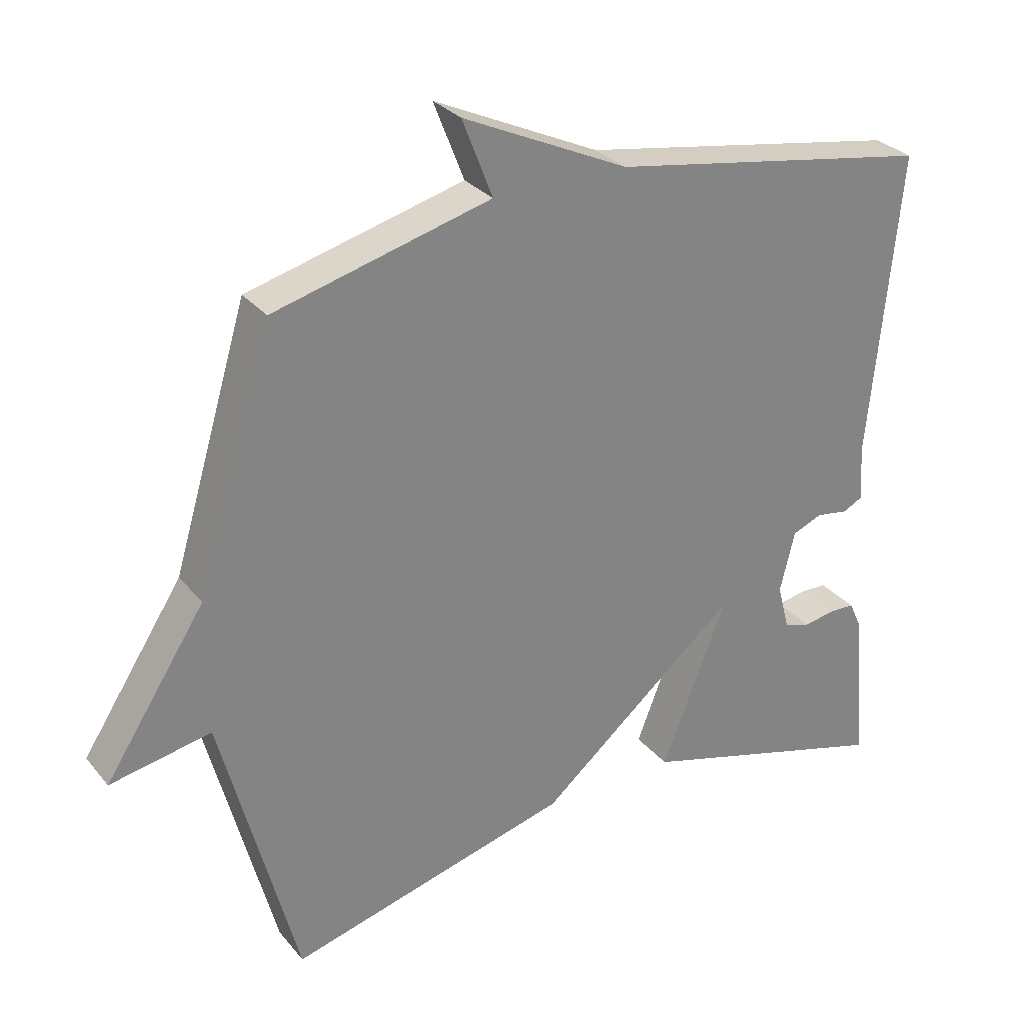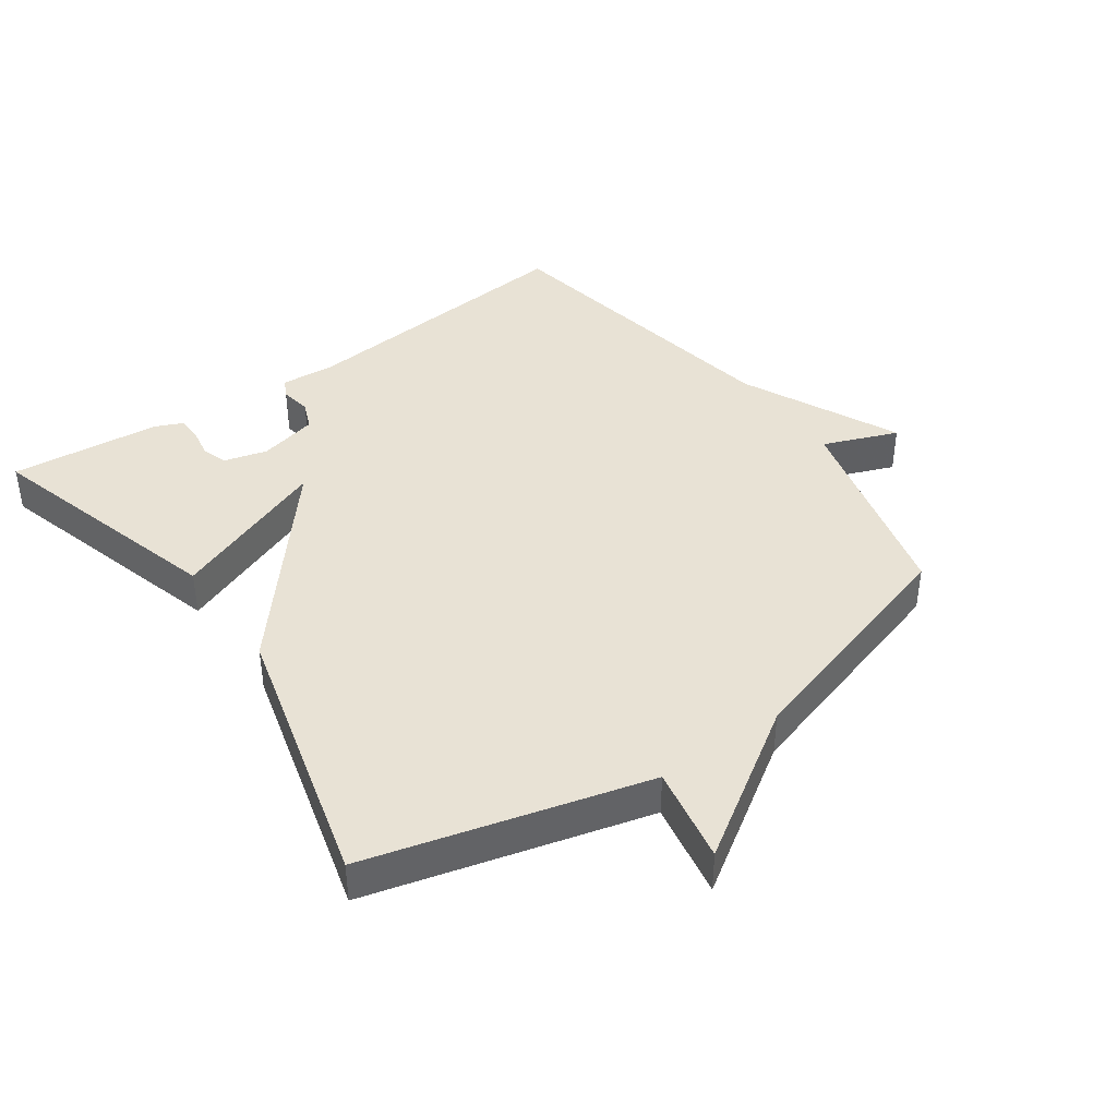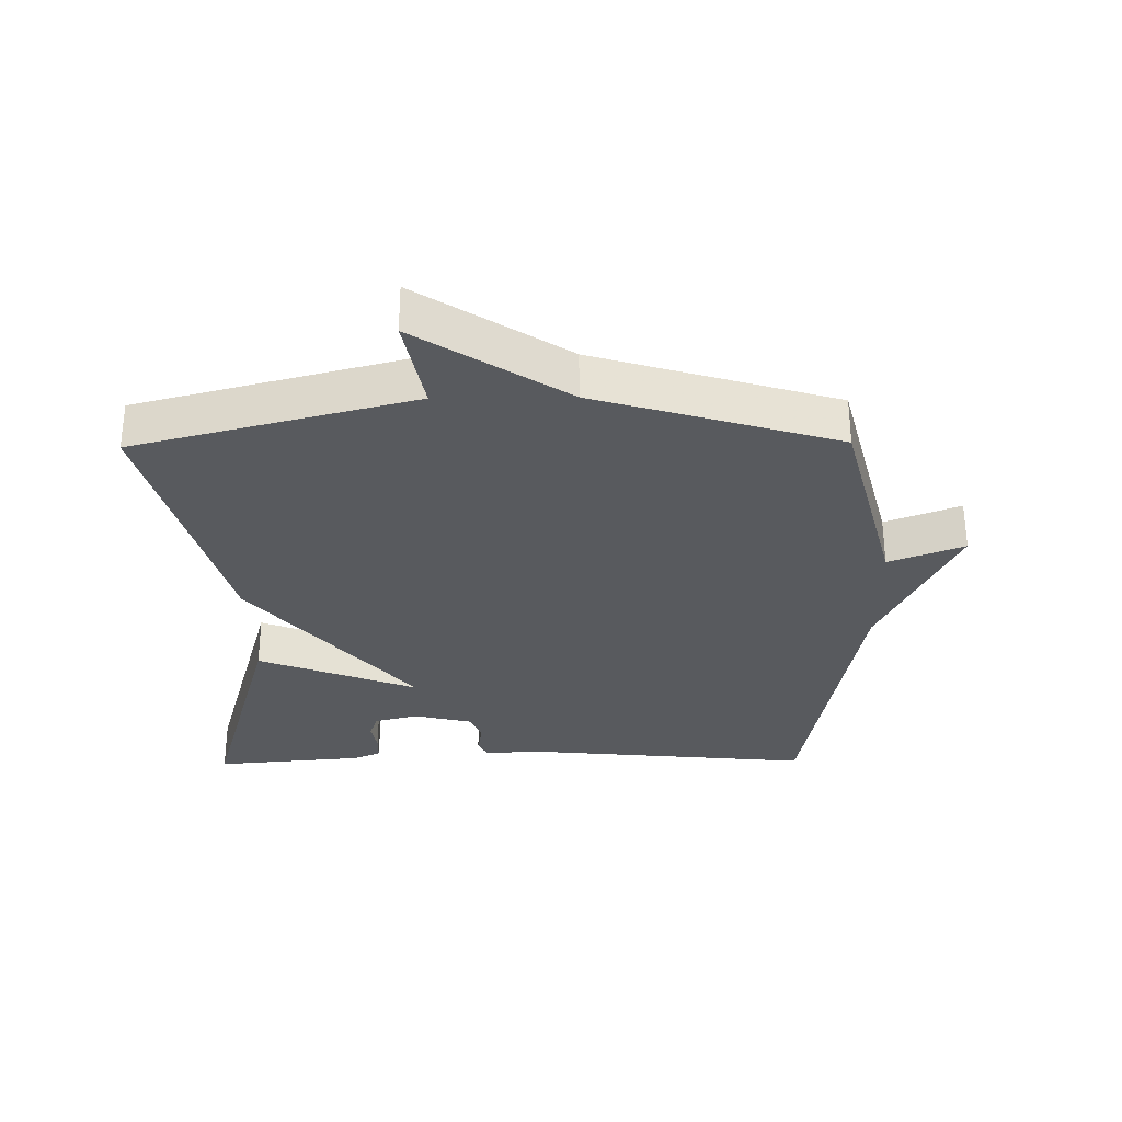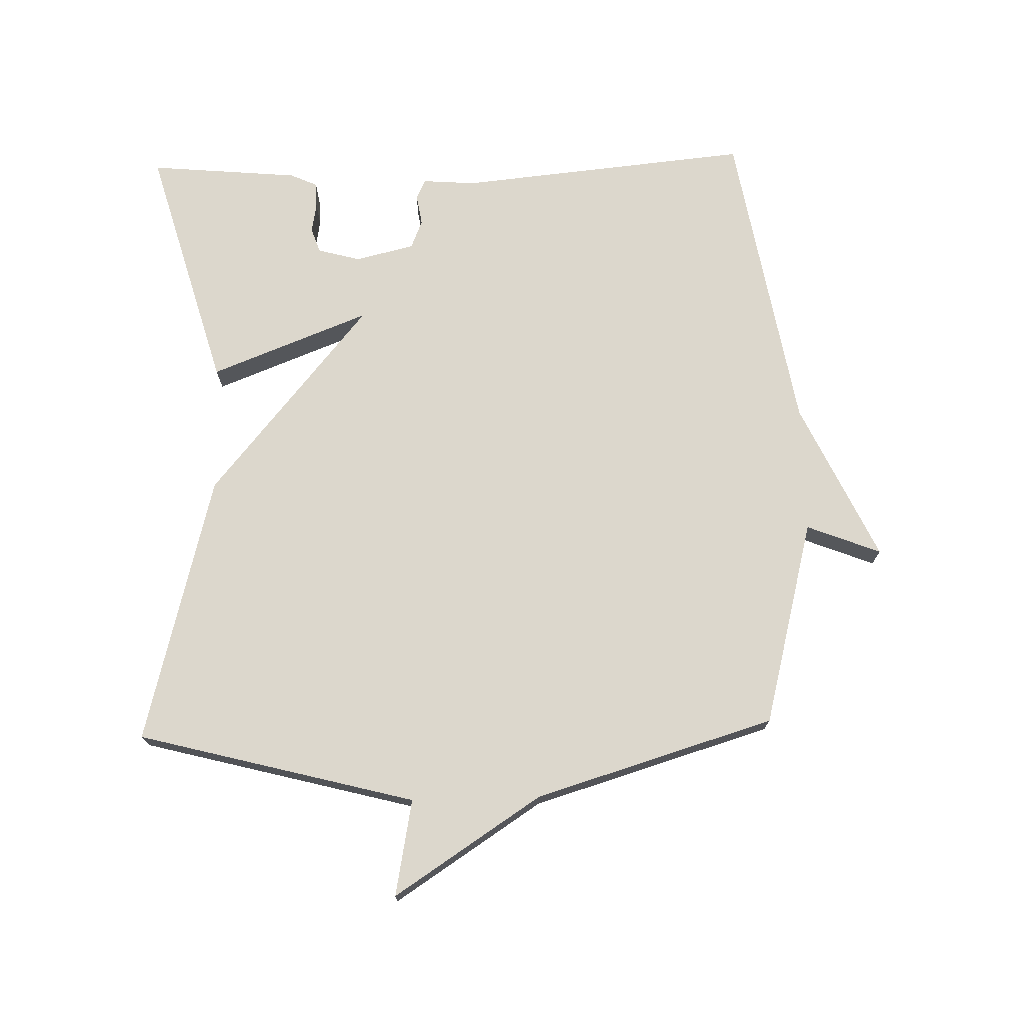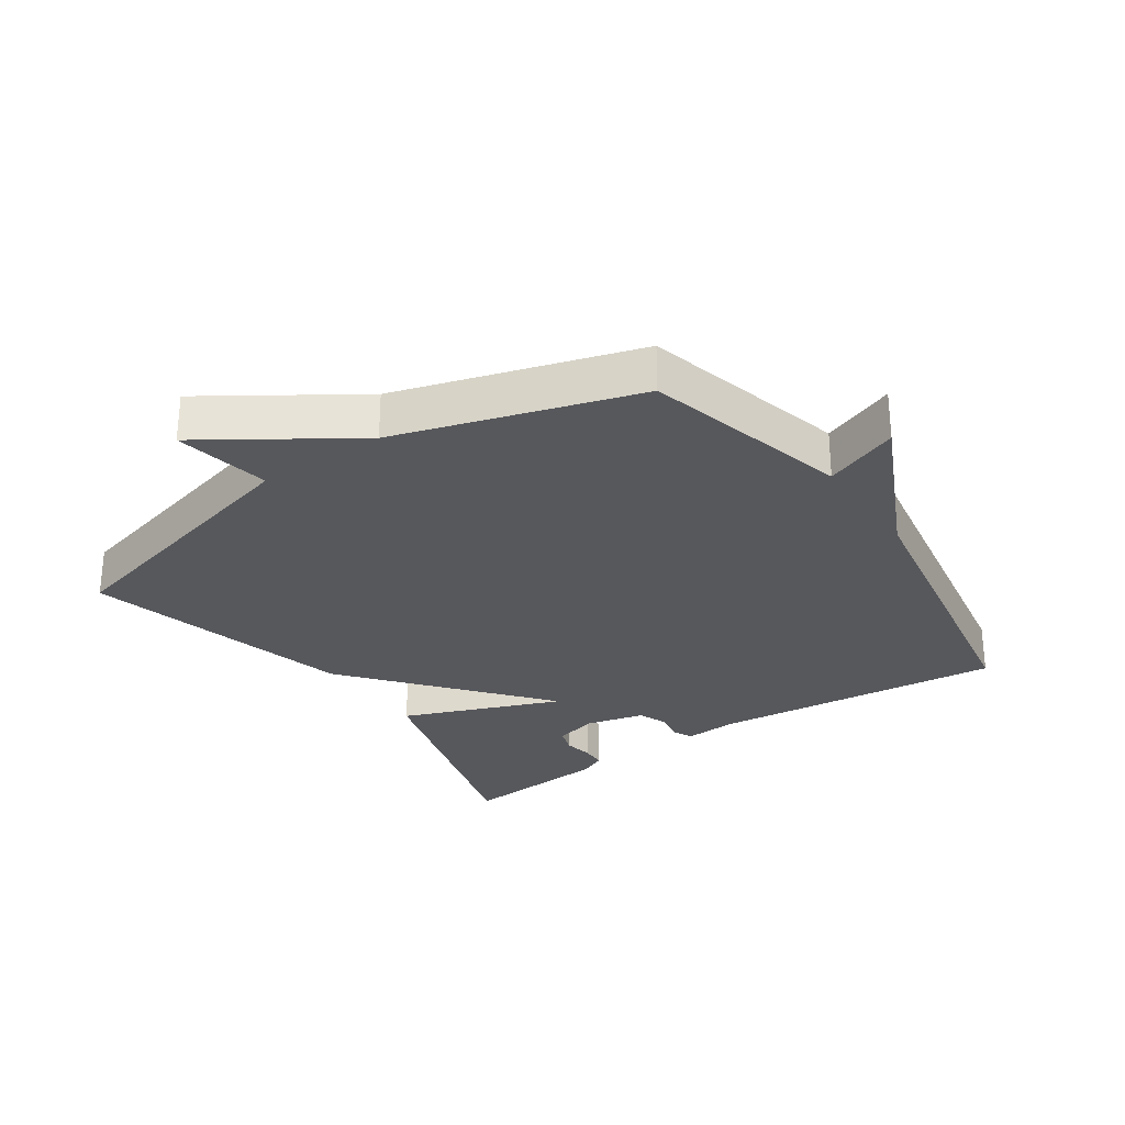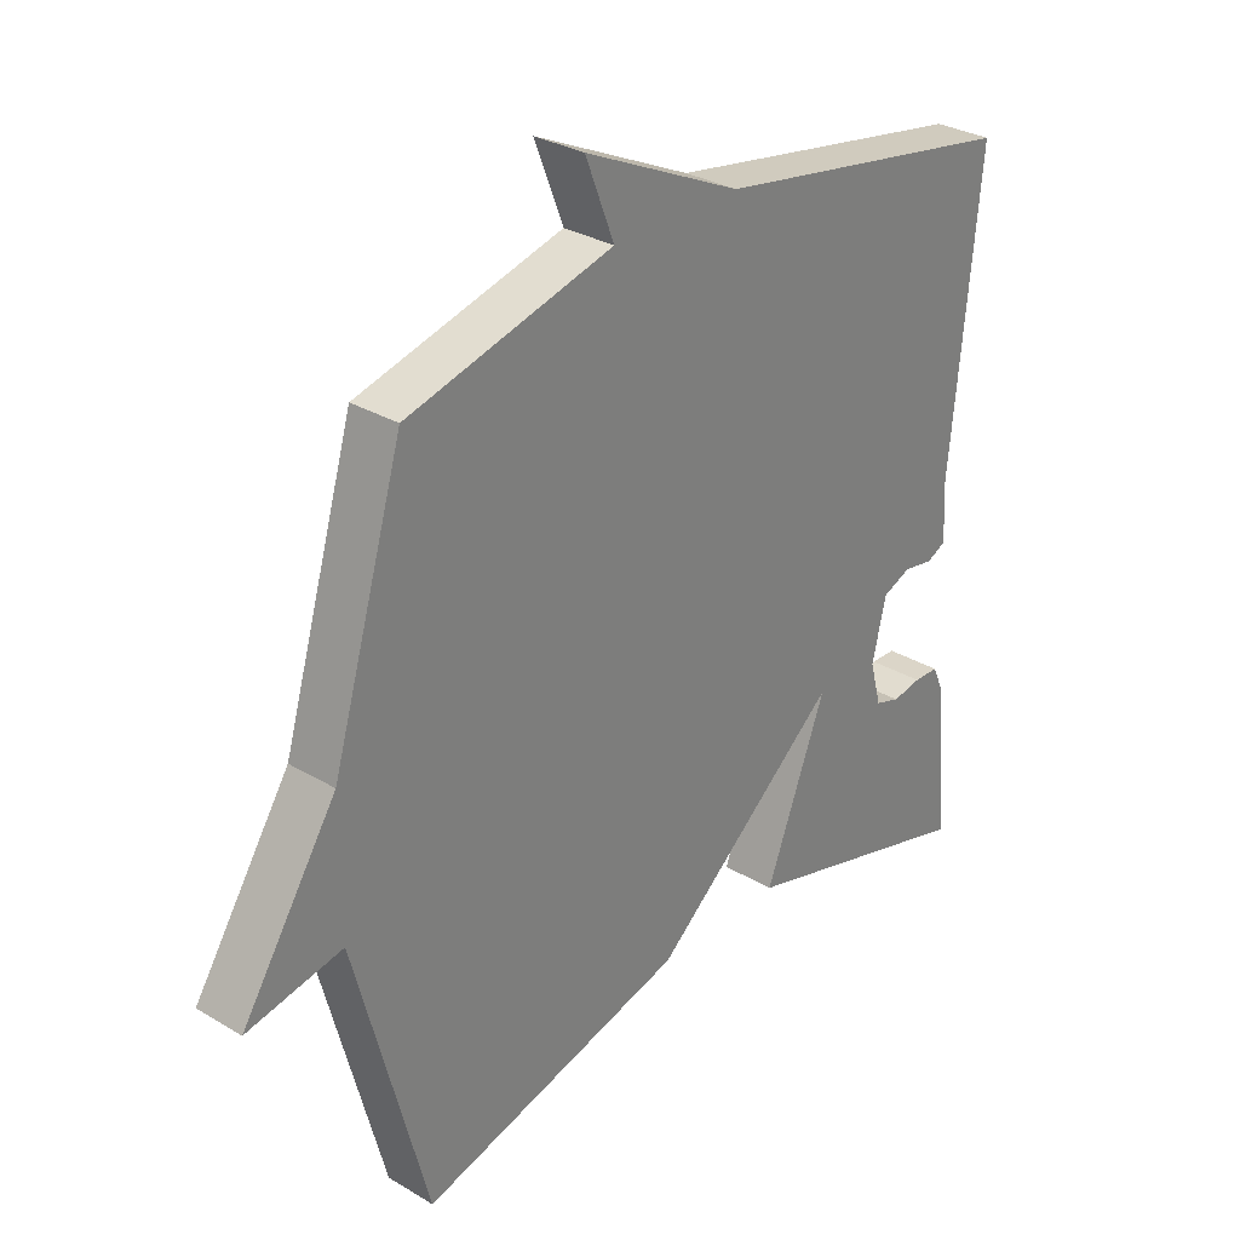
<metadata>
{"format":"obj","ext":"obj","renderer":"f3d","projection":"perspective","resolution":1024,"background":"white","views":[{"elev":29.6,"azim":-31.7,"up":"+Z"},{"elev":40.7,"azim":-125.3,"up":"+Y"},{"elev":-30.8,"azim":-89.3,"up":"+Y"},{"elev":72.9,"azim":-91.5,"up":"+Y"},{"elev":-28.5,"azim":-55.7,"up":"+Y"},{"elev":30.5,"azim":-49.2,"up":"+Z"}]}
</metadata>
<code>
v 0.5 0.07 0.5
v 0.456 0.07 0.046
v 0.462 0.07 -0.036
v 0.432 0.07 -0.051
v 0.384 0.07 -0.043
v 0.34 0.07 -0.061
v 0.318 0.07 -0.152
v 0.336 0.07 -0.219
v 0.375 0.07 -0.232
v 0.421 0.07 -0.224
v 0.46 0.07 -0.225
v 0.479 0.07 -0.267
v 0.5 0.07 -0.5
v 0.118 0.07 -0.391
v 0.214 0.07 -0.145
v -0.082 0.07 -0.391
v -0.5 0.07 -0.5
v -0.612 0.07 -0.071
v -0.761 0.07 -0.099
v -0.612 0.07 0.129
v -0.5 0.07 0.5
v -0.18 0.07 0.583
v -0.225 0.07 0.698
v 0.02 0.07 0.583
v 0.5 0 0.5
v 0.456 0 0.046
v 0.462 0 -0.036
v 0.432 0 -0.051
v 0.384 0 -0.043
v 0.34 0 -0.061
v 0.318 0 -0.152
v 0.336 0 -0.219
v 0.375 0 -0.232
v 0.421 0 -0.224
v 0.46 0 -0.225
v 0.479 0 -0.267
v 0.5 0 -0.5
v 0.118 0 -0.391
v 0.214 0 -0.145
v -0.082 0 -0.391
v -0.5 0 -0.5
v -0.612 0 -0.071
v -0.761 0 -0.099
v -0.612 0 0.129
v -0.5 0 0.5
v -0.18 0 0.583
v -0.225 0 0.698
v 0.02 0 0.583
f 22 23 24
f 24 1 2
f 22 24 2
f 21 22 2
f 20 21 2
f 18 19 20
f 17 18 20
f 16 17 20
f 15 16 20
f 15 20 2
f 12 13 14
f 11 12 14
f 10 11 14
f 9 10 14
f 8 9 14
f 7 8 14 15
f 6 7 15
f 2 3 4 5
f 2 5 6
f 2 6 15
f 48 47 46
f 26 25 48
f 26 48 46
f 26 46 45
f 26 45 44
f 44 43 42
f 44 42 41
f 44 41 40
f 44 40 39
f 26 44 39
f 38 37 36
f 38 36 35
f 38 35 34
f 38 34 33
f 38 33 32
f 39 38 32 31
f 39 31 30
f 29 28 27 26
f 30 29 26
f 39 30 26
f 1 25 26 2
f 2 26 27 3
f 3 27 28 4
f 4 28 29 5
f 5 29 30 6
f 6 30 31 7
f 7 31 32 8
f 8 32 33 9
f 9 33 34 10
f 10 34 35 11
f 11 35 36 12
f 12 36 37 13
f 13 37 38 14
f 14 38 39 15
f 15 39 40 16
f 16 40 41 17
f 17 41 42 18
f 18 42 43 19
f 19 43 44 20
f 20 44 45 21
f 21 45 46 22
f 22 46 47 23
f 23 47 48 24
f 24 48 25 1

</code>
